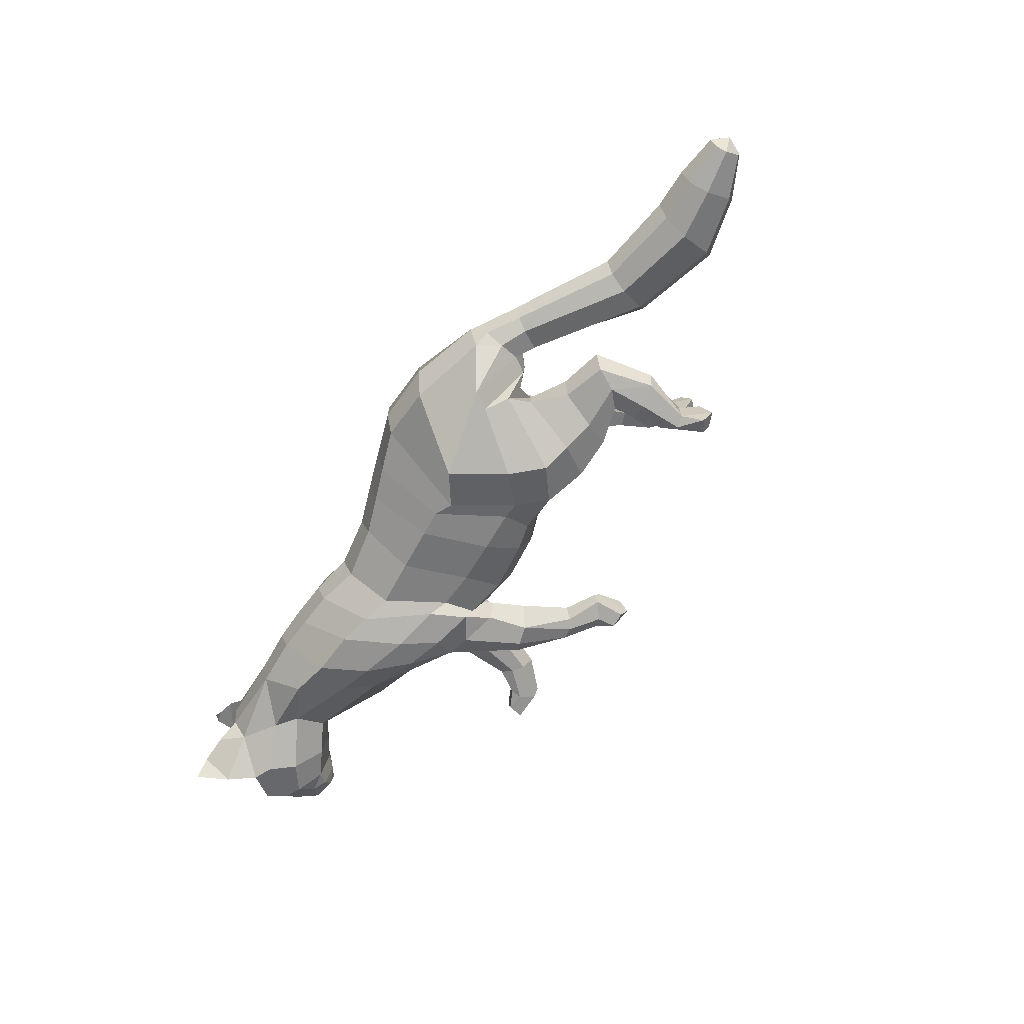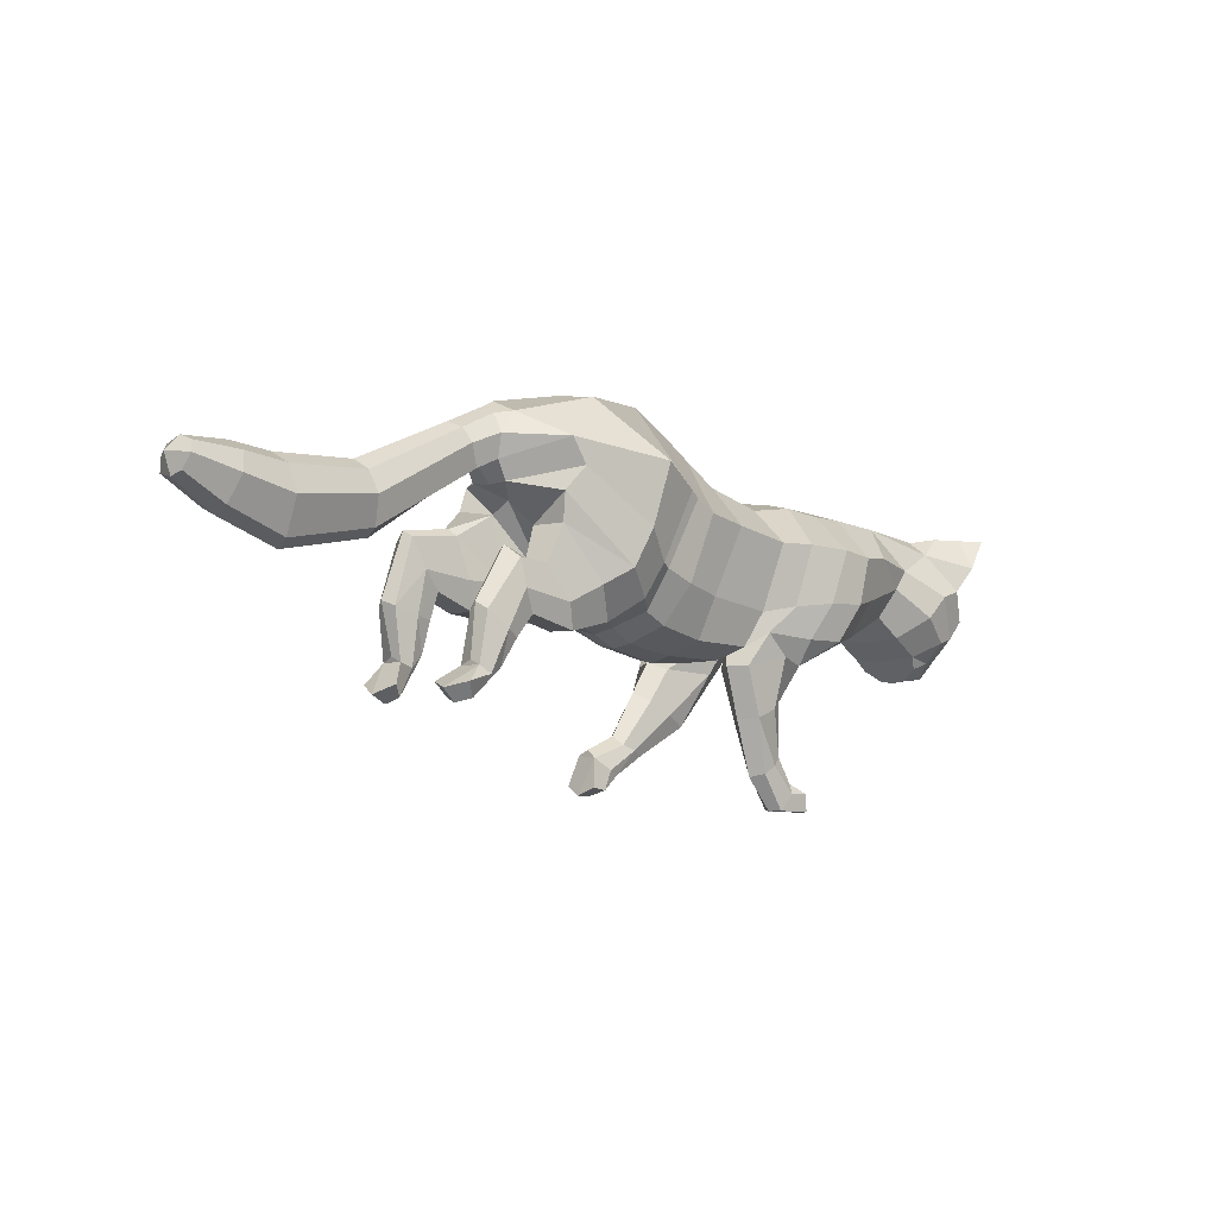
<metadata>
{"format":"obj","ext":"obj","renderer":"f3d","projection":"perspective","resolution":1024,"background":"white","views":[{"elev":-65.5,"azim":-129.2,"up":"+Z"},{"elev":-4.4,"azim":-44.6,"up":"+Y"}]}
</metadata>
<code>
o mesh_cat
v -0.08622 0.1586 0.0567
v -0.09261 0.2637 0.02754
v -0.1268 0.2027 0.03916
v -0.1471 0.2503 0.01679
v -0.1516 0.2081 0.01446
v -0.1576 0.2484 0.01043
v -0.06531 0.142 0.04437
v -0.05303 0.262 0.02418
v -0.006351 0.1195 0.03349
v 0.02415 0.2198 0.01742
v 0.03629 0.1173 0.03353
v 0.06303 0.2084 0.01895
v -0.03783 0.1274 0.03334
v -0.002226 0.2343 0.01986
v 0.04812 0.1266 0.0447
v 0.09582 0.2125 0.02009
v 0.1069 0.1228 0.05362
v 0.1482 0.2087 0.01874
v 0.1398 0.1281 0.03697
v 0.1781 0.2042 0.02408
v 0.1839 0.144 0.02539
v 0.2276 0.1898 0.03251
v 0.2032 0.1307 0.02556
v 0.2438 0.1642 0.04768
v 0.2215 0.1184 0.02536
v 0.2632 0.1516 0.01857
v 0.227 0.1099 0.02169
v 0.2556 0.135 0.01084
v 0.2476 0.1036 0.01136
v -0.02401 0.2474 0.02141
v -0.05242 0.1353 0.03319
v -0.07996 0.128 0.006172
v 0.05153 0.1184 0.006571
v -0.1213 0.1371 0.03806
v -0.1211 0.1372 0.009219
v -0.1146 0.1207 0.03299
v -0.1145 0.121 0.01303
v -0.135 0.1599 0.03268
v -0.135 0.1602 0.01397
v -0.1541 0.1439 0.03565
v -0.1543 0.1452 0.0122
v -0.1467 0.129 0.033
v -0.1467 0.1291 0.01393
v -0.1563 0.1618 0.03284
v -0.1575 0.1657 0.01536
v -0.1675 0.1196 0.03567
v -0.168 0.1207 0.01337
v -0.1578 0.1147 0.03158
v -0.1579 0.1154 0.01594
v -0.1803 0.1304 0.03152
v -0.1804 0.1304 0.01628
v -0.18 0.09306 0.03448
v -0.1809 0.0925 0.0148
v -0.1695 0.09716 0.0307
v -0.1696 0.09719 0.01701
v -0.1868 0.09816 0.03191
v -0.1869 0.09807 0.01604
v -0.1935 0.0789 0.03392
v -0.1961 0.07887 0.01554
v -0.1992 0.08829 0.03799
v -0.2003 0.08882 0.008545
v 0.03441 0.1052 0.03881
v 0.08355 0.1066 0.03879
v 0.0694 0.08216 0.03283
v 0.03569 0.1032 0.01394
v 0.08929 0.1055 0.01475
v 0.04544 0.07242 0.03778
v 0.04559 0.07236 0.01529
v 0.07247 0.08291 0.01476
v 0.07191 0.04809 0.01923
v 0.05667 0.03763 0.01783
v 0.07217 0.04708 0.03064
v 0.05669 0.03664 0.03258
v 0.0799 0.03041 0.01629
v 0.07351 0.01275 0.01788
v 0.0801 0.03019 0.03298
v 0.07222 0.0127 0.03246
v 0.09203 0.02281 0.01505
v 0.09217 0.01182 0.0139
v 0.09193 0.02346 0.0367
v 0.09184 0.01186 0.03723
v -0.073 0.1835 0.05941
v -0.1159 0.2179 0.04591
v -0.1577 0.2207 0.01454
v -0.05297 0.1646 0.04876
v 4.2e-05 0.1472 0.04165
v 0.04511 0.1399 0.04167
v -0.02871 0.153 0.04823
v 0.06745 0.1441 0.05045
v 0.1239 0.1478 0.05795
v 0.1441 0.1515 0.04938
v 0.1928 0.1635 0.03392
v 0.2169 0.1445 0.04441
v 0.2358 0.1141 0.02586
v -0.04851 0.1612 0.04804
v -0.0596 0.2247 0.06089
v -0.03411 0.2097 0.05466
v 0.01558 0.1921 0.05033
v 0.05542 0.1846 0.05034
v -0.01152 0.1977 0.05115
v 0.08079 0.1848 0.05321
v 0.1363 0.1799 0.05504
v 0.1642 0.1818 0.04613
v 0.2019 0.1766 0.03475
v 0.2311 0.1596 0.04648
v 0.2568 0.1439 0.04009
v 0.253 0.1349 0.0228
v -0.02676 0.2057 0.05264
v -0.127 0.2343 0.04631
v -0.1593 0.2355 0.01899
v 0.08137 0.1231 0.05107
v 0.1245 0.2095 0.01832
v 0.0688 0.1173 0.005505
v 0.0633 0.1115 0.0448
v 0.05945 0.07819 0.01118
v 0.06682 0.1034 0.00746
v 0.05945 0.07816 0.0387
v 0.0643 0.04301 0.016
v 0.06445 0.04165 0.03428
v 0.07848 0.02338 0.01395
v 0.07854 0.02329 0.03671
v 0.09462 0.1469 0.0584
v 0.1128 0.1832 0.05594
v 0.2312 0.1024 0.01055
v 0.2651 0.1176 0.004213
v 0.2535 0.1178 0.01992
v 0.2298 0.1997 0.01733
v 0.2576 0.1803 0.01969
v 0.2574 0.1812 0.05085
v 0.2614 0.2021 0.03645
v 0.2442 0.2022 0.02841
v 0.2619 0.1863 0.02609
v 0.2701 0.1979 0.0377
v 0.2726 0.201 0.04812
v -0.1773 0.2282 0.01395
v -0.1711 0.2141 0.01083
v -0.1818 0.2373 0.01016
v -0.247 0.1919 0.01501
v -0.2446 0.1735 0.009324
v -0.2499 0.2059 0.009567
v -0.3063 0.186 0.01973
v -0.306 0.1631 0.009827
v -0.3074 0.2034 0.01322
v -0.3408 0.1944 0.01883
v -0.3457 0.1774 0.01123
v -0.3375 0.2073 0.01383
v -0.3703 0.2026 0.01441
v -0.3733 0.1933 0.01019
v -0.3683 0.2098 0.01164
v -0.1023 0.148 0.0463
v -0.09433 0.1243 0.01039
v -0.1255 0.184 0.03621
v -0.08767 0.1271 0.03518
v -0.1078 0.145 0.005442
v -0.1265 0.1841 0.01112
v -0.07179 0.132 0.02195
v 0.03693 0.1213 0.0169
v -0.01203 0.1106 0.0122
v -0.04592 0.1169 0.01205
v -0.139 0.1632 0.01834
v -0.159 0.1697 0.02137
v -0.1833 0.1349 0.02393
v -0.1864 0.1014 0.0237
v -0.1989 0.07643 0.02438
v -0.207 0.08493 0.02385
v 0.02779 0.1051 0.02587
v 0.03739 0.07102 0.02608
v 0.05013 0.03433 0.02473
v 0.0684 0.01249 0.02509
v 0.09602 0.02158 0.02694
v 0.09777 0.01112 0.02686
v -0.06058 0.1261 0.01194
v 0.0284 0.109 0.01646
v 0.2492 0.1313 0.03706
v 0.2357 0.1278 0.03966
v -0.104 0.1503 -0.000387
v -0.09829 0.2669 3.8e-05
v -0.1366 0.1993 3.3e-05
v -0.1493 0.2576 0
v -0.1515 0.2073 3.9e-05
v -0.1574 0.2534 0
v -0.08284 0.1287 -0.000338
v -0.05574 0.2638 3.2e-05
v -0.01363 0.1063 2e-06
v 0.0283 0.2248 0
v 0.06453 0.2148 0
v -0.04794 0.1142 -0.000135
v -0.002285 0.2393 0
v 0.09629 0.2167 1e-06
v 0.1499 0.2136 1e-06
v 0.1805 0.2083 -0
v 0.1853 0.144 -0
v 0.2311 0.2012 -0
v 0.2015 0.1284 -0
v 0.2549 0.1817 -0
v 0.2162 0.1159 -0
v 0.2634 0.152 -0
v 0.224 0.1069 -0
v 0.2565 0.1354 -0
v 0.2305 0.1009 -0
v 0.2599 0.1104 -0
v -0.02573 0.25 9e-06
v -0.06446 0.1223 -0.000213
v -0.1165 0.1587 -0.05744
v -0.09279 0.2601 -0.0274
v -0.1359 0.2103 -0.0391
v -0.1469 0.25 -0.01676
v -0.1519 0.209 -0.01436
v -0.1576 0.2484 -0.01043
v -0.09367 0.1365 -0.04516
v -0.05424 0.2576 -0.02409
v -0.009332 0.1173 -0.03352
v 0.02414 0.2198 -0.01742
v 0.02055 0.1188 -0.03352
v 0.06159 0.2083 -0.01895
v -0.04405 0.1251 -0.03354
v -0.002979 0.2328 -0.01986
v 0.02374 0.123 -0.04465
v 0.09171 0.2123 -0.02008
v 0.07848 0.1333 -0.05356
v 0.1444 0.2101 -0.01874
v 0.1211 0.1383 -0.03693
v 0.1773 0.2057 -0.02407
v 0.1809 0.1462 -0.02538
v 0.2276 0.1898 -0.03251
v 0.2032 0.1307 -0.02556
v 0.2438 0.1642 -0.04768
v 0.2215 0.1184 -0.02536
v 0.2632 0.1516 -0.01857
v 0.227 0.1099 -0.02169
v 0.2556 0.135 -0.01084
v 0.2476 0.1036 -0.01136
v -0.02551 0.2439 -0.02138
v -0.06303 0.1321 -0.03357
v -0.08664 0.1277 -0.00687
v 0.0367 0.117 -0.006511
v 0.14 0.1201 1.4e-05
v -0.1577 0.1508 -0.03923
v -0.1576 0.1507 -0.01039
v -0.1525 0.1323 -0.03428
v -0.1525 0.1324 -0.01432
v -0.164 0.1769 -0.03351
v -0.1639 0.1769 -0.0148
v -0.1888 0.1552 -0.03672
v -0.1887 0.1555 -0.01325
v -0.178 0.1429 -0.0341
v -0.178 0.1429 -0.01503
v -0.1947 0.1711 -0.03389
v -0.1968 0.1746 -0.0164
v -0.1934 0.1278 -0.03669
v -0.1937 0.1281 -0.01438
v -0.1823 0.1262 -0.03261
v -0.1823 0.1261 -0.01697
v -0.2084 0.1333 -0.03251
v -0.2085 0.1333 -0.01727
v -0.1966 0.09757 -0.03547
v -0.1966 0.09772 -0.01577
v -0.1876 0.1057 -0.0317
v -0.1877 0.1052 -0.01801
v -0.2043 0.1006 -0.03288
v -0.2044 0.1007 -0.01701
v -0.2057 0.07996 -0.03488
v -0.2055 0.08007 -0.01648
v -0.2138 0.08761 -0.03894
v -0.2135 0.08752 -0.009485
v 0.01418 0.1061 -0.03875
v 0.05853 0.1113 -0.03872
v 0.02443 0.06857 -0.03277
v 0.01488 0.104 -0.01388
v 0.06946 0.1114 -0.01469
v 0.004679 0.07937 -0.03772
v 0.000625 0.08317 -0.01523
v 0.02783 0.06671 -0.0147
v -0.005192 0.04762 -0.01917
v -0.02189 0.05481 -0.01777
v -0.006136 0.04662 -0.03058
v -0.02121 0.05521 -0.03252
v -0.02927 0.03548 -0.01623
v -0.04698 0.04652 -0.01781
v -0.02982 0.03546 -0.03292
v -0.04673 0.04778 -0.0324
v -0.04076 0.02614 -0.01499
v -0.05154 0.02809 -0.01384
v -0.0402 0.0261 -0.03664
v -0.05149 0.02844 -0.03716
v -0.1614 0.218 0
v -0.09577 0.1776 -0.05971
v -0.1205 0.2196 -0.04566
v -0.1576 0.2207 -0.01452
v -0.07596 0.1549 -0.04925
v -0.002238 0.1431 -0.04167
v 0.02454 0.1419 -0.04166
v -0.03501 0.1496 -0.04839
v 0.03627 0.1479 -0.05043
v 0.1035 0.1571 -0.0579
v 0.1323 0.1596 -0.04934
v 0.1856 0.1673 -0.03391
v 0.2169 0.1445 -0.04441
v 0.2358 0.1141 -0.02586
v -0.06394 0.1541 -0.04841
v 0.248 0.1032 -0
v -0.06839 0.2117 -0.06055
v -0.0474 0.1934 -0.05462
v 0.01565 0.188 -0.05033
v 0.04863 0.1816 -0.05033
v -0.01512 0.1938 -0.0512
v 0.07014 0.1842 -0.05319
v 0.125 0.1854 -0.055
v 0.1565 0.1858 -0.04611
v 0.2012 0.1771 -0.03475
v 0.2311 0.1597 -0.04648
v 0.2568 0.1439 -0.04009
v 0.253 0.1349 -0.0228
v -0.0341 0.1975 -0.05269
v -0.127 0.2331 -0.04608
v -0.1593 0.2355 -0.01899
v 0.1249 0.2157 2e-06
v 0.05169 0.1277 -0.05101
v 0.1192 0.2107 -0.01831
v 0.05817 0.1171 -0.005439
v 0.03918 0.1103 -0.04474
v 0.01413 0.07437 -0.01112
v 0.04733 0.1012 -0.007396
v 0.01775 0.07373 -0.03864
v -0.01352 0.05126 -0.01594
v -0.01472 0.05019 -0.03421
v -0.03667 0.0387 -0.01389
v -0.03723 0.03889 -0.03665
v 0.06777 0.1515 -0.05834
v 0.09311 0.1872 -0.05591
v 0.2654 0.118 -0
v 0.2312 0.1024 -0.01055
v 0.2651 0.1176 -0.004213
v 0.2535 0.1178 -0.01992
v 0.2298 0.1997 -0.01733
v 0.2576 0.1803 -0.01969
v 0.2574 0.1812 -0.05085
v 0.2614 0.2021 -0.03645
v 0.2442 0.2022 -0.02841
v 0.2619 0.1863 -0.02609
v 0.2701 0.1979 -0.0377
v 0.2726 0.201 -0.04812
v 0.01202 0.1071 0.000321
v 0.04866 0.1166 0.000358
v 0.08786 0.1174 3.5e-05
v 0.06359 0.1169 0.000352
v -0.1712 0.213 0
v -0.1773 0.2282 -0.01395
v -0.1711 0.2141 -0.01083
v -0.185 0.2414 0
v -0.1818 0.2373 -0.01016
v -0.247 0.1918 -0.01501
v -0.2446 0.1736 -0.009324
v -0.2536 0.2124 0
v -0.2427 0.1685 0
v -0.2504 0.2058 -0.009567
v -0.3063 0.186 -0.01973
v -0.3058 0.1631 -0.009827
v -0.3095 0.2108 0
v -0.3044 0.1576 0
v -0.3074 0.2034 -0.01322
v -0.3408 0.1944 -0.01883
v -0.3457 0.1774 -0.01123
v -0.3373 0.2141 0
v -0.3458 0.1728 0
v -0.3375 0.2072 -0.01383
v -0.3703 0.2026 -0.01441
v -0.3733 0.1933 -0.01019
v -0.3681 0.2136 0
v -0.3735 0.1908 0
v -0.3683 0.2098 -0.01164
v -0.3779 0.2043 0
v -0.1357 0.1543 -0.04725
v -0.1188 0.1265 -0.01148
v -0.1434 0.1949 -0.03652
v -0.123 0.1291 -0.03631
v -0.1336 0.1499 -0.006438
v -0.1389 0.1913 -0.01136
v -0.08705 0.1303 -0.02263
v 0.01913 0.1183 -0.01685
v -0.01344 0.1088 -0.01222
v -0.04794 0.1164 -0.01232
v -0.1673 0.1812 -0.01914
v -0.199 0.178 -0.02241
v -0.2127 0.1367 -0.02492
v -0.205 0.1039 -0.02467
v -0.209 0.07631 -0.02533
v -0.2193 0.08183 -0.02478
v 0.008116 0.1086 -0.02581
v -0.00488 0.08871 -0.02602
v -0.02471 0.06047 -0.02466
v -0.04604 0.05159 -0.02503
v -0.04265 0.02247 -0.02687
v -0.05319 0.02269 -0.0268
v -0.06508 0.1251 -0.01236
v 0.01273 0.1114 -0.01645
v 0.2492 0.1313 -0.03706
v 0.2357 0.1278 -0.03966
f 39 154 35
f 20 22 127
f 4 110 109
f 116 33 113
f 157 11 173
f 176 155 178
f 58 54 52 60
f 176 182 32
f 51 41 47
f 50 40 44
f 55 47 49
f 46 54 48
f 53 55 59
f 237 66 345
f 157 65 166
f 114 15 62
f 116 69 115
f 118 74 120
f 17 63 19
f 103 92 104
f 83 5 3
f 152 1 3
f 20 104 22
f 178 5 180
f 74 78 120
f 76 121 80
f 119 76 72
f 117 72 64
f 66 113 345
f 22 131 127
f 130 129 134
f 132 130 133
f 133 130 134
f 39 155 154
f 25 27 94
f 54 58 164
f 345 113 346
f 33 343 344
f 286 136 347
f 151 176 32
f 343 157 173
f 32 172 156
f 155 39 160
f 89 15 111 122
f 164 54 55
f 132 133 129
f 133 134 129
f 23 194 196 25
f 124 27 198
f 4 6 110
f 116 65 33
f 157 15 11
f 152 155 160 38
f 176 154 155
f 37 35 154
f 51 45 41
f 35 37 43 41
f 50 46 40
f 55 53 47
f 46 52 54
f 52 56 60
f 156 7 153
f 157 33 65
f 116 66 69
f 118 70 74
f 67 73 119
f 103 91 92
f 301 201 29
f 152 150 1
f 20 103 104
f 10 185 188 14
f 109 110 84
f 119 121 76
f 63 17 111
f 66 116 113
f 22 24 129
f 132 131 130
f 286 84 136
f 343 33 157
f 155 152 3
f 126 94 29
f 77 169 75
f 75 79 171
f 76 80 170
f 60 56 165
f 56 163 57
f 200 124 198
f 94 175 25
f 107 174 126
f 151 37 154 176
f 165 164 58 60
f 7 31 95 85
f 105 24 22 104
f 59 164 165 61
f 178 155 3 5
f 102 90 91 103
f 364 369 149 146
f 114 63 111 15
f 72 76 74 70
f 343 173 158 184
f 139 142 360 355
f 85 95 108 97
f 141 144 145 142
f 145 148 370 365
f 173 11 9 158
f 5 84 286 180
f 123 122 90 102
f 38 34 150 152
f 1 7 85 82
f 21 19 237 192
f 101 89 122 123
f 372 370 148 147
f 46 48 42 40
f 128 127 131 132
f 179 181 6 4
f 108 100 14 30
f 93 105 104 92
f 53 59 61 57
f 91 19 21 92
f 23 21 192 194
f 156 153 151 32
f 73 168 169 77
f 174 175 94 126
f 43 49 47 41
f 120 78 79 75
f 31 13 88 95
f 73 77 121 119
f 33 344 346 113
f 350 354 140 137
f 128 132 129 24
f 114 117 64 63
f 157 166 62 15
f 126 125 28 107
f 2 96 97 8
f 23 93 92 21
f 84 110 135 136
f 87 11 15 89
f 144 147 148 145
f 6 181 350 137
f 34 40 42 36
f 65 68 167 166
f 177 2 8 183
f 2 4 109 96
f 197 26 28 199
f 99 87 89 101
f 129 130 131 22
f 372 147 149 369
f 144 146 149 147
f 146 144 141 143
f 39 35 41 45
f 107 26 106 174
f 110 6 137 135
f 74 76 170 78
f 24 105 174 106
f 57 61 165 56
f 122 111 17 90
f 163 56 50 162
f 1 150 153 7
f 12 186 185 10
f 62 166 167 67
f 83 82 96 109
f 175 174 105 93
f 139 138 141 142
f 52 46 50 56
f 197 195 128 26
f 95 88 100 108
f 158 9 13 159
f 100 98 10 14
f 36 37 151 153
f 156 172 31 7
f 160 161 44 38
f 71 168 167 68
f 34 38 44 40
f 13 9 86 88
f 16 101 123 112
f 71 75 169 168
f 199 28 125 331
f 90 17 19 91
f 347 136 139 355
f 18 102 103 20
f 83 109 84 5
f 24 106 26 128
f 70 118 115 69
f 79 78 170 171
f 62 67 117 114
f 81 80 121 77
f 160 39 45 161
f 201 125 126 29
f 186 12 16 189
f 45 51 162 161
f 19 63 66 237
f 2 177 179 4
f 36 42 43 37
f 86 9 11 87
f 142 145 365 360
f 82 85 97 96
f 196 198 27 25
f 48 54 55 49
f 18 20 191 190
f 82 83 3 1
f 42 48 49 43
f 135 137 140 138
f 301 29 124 200
f 97 108 30 8
f 44 161 162 50
f 98 86 87 99
f 98 99 12 10
f 63 64 69 66
f 112 317 189 16
f 136 135 138 139
f 170 80 81 171
f 12 99 101 16
f 18 190 317 112
f 127 128 195 193
f 159 172 203 187
f 54 164 59 55
f 202 30 14 188
f 183 8 30 202
f 127 193 191 20
f 150 34 36 153
f 354 359 143 140
f 167 168 73 67
f 51 47 53 57
f 71 118 120 75
f 65 116 115 68
f 68 115 118 71
f 88 86 98 100
f 138 140 143 141
f 51 57 163 162
f 112 123 102 18
f 359 364 146 143
f 187 184 158 159
f 81 77 75 171
f 94 27 124 29
f 107 28 26
f 67 119 72 117
f 201 331 125
f 175 93 23 25
f 32 182 203 172
f 64 72 70 69
f 13 31 172 159
f 243 239 377
f 223 335 225
f 207 315 316
f 323 320 236
f 380 396 214
f 176 178 378
f 262 264 256 258
f 176 235 182
f 255 251 245
f 254 248 244
f 259 253 251
f 250 252 258
f 257 263 259
f 237 345 270
f 380 389 269
f 321 266 218
f 323 322 273
f 325 327 278
f 220 222 267
f 309 310 297
f 288 206 208
f 375 206 204
f 223 225 310
f 178 180 208
f 278 327 282
f 280 284 328
f 326 276 280
f 324 268 276
f 270 345 320
f 225 335 339
f 338 342 337
f 340 341 338
f 341 342 338
f 243 377 378
f 228 299 230
f 258 387 262
f 345 346 320
f 236 344 343
f 286 347 349
f 374 235 176
f 343 396 380
f 235 379 395
f 378 383 243
f 294 329 318 218
f 387 259 258
f 340 337 341
f 341 337 342
f 226 228 196 194
f 332 198 230
f 207 316 209
f 323 236 269
f 380 214 218
f 375 242 383 378
f 176 378 377
f 241 377 239
f 255 245 249
f 239 245 247 241
f 254 244 250
f 259 251 257
f 250 258 256
f 256 264 260
f 379 376 210
f 380 269 236
f 323 273 270
f 325 278 274
f 271 326 277
f 309 297 296
f 301 232 201
f 375 204 373
f 223 310 309
f 213 217 188 185
f 315 289 316
f 326 280 328
f 267 318 220
f 270 320 323
f 225 337 227
f 340 338 339
f 286 349 289
f 343 380 236
f 378 206 375
f 334 232 299
f 281 279 392
f 279 394 283
f 280 393 284
f 264 388 260
f 260 261 386
f 200 198 332
f 299 228 398
f 313 334 397
f 374 176 377 241
f 388 264 262 387
f 210 290 300 234
f 311 310 225 227
f 263 265 388 387
f 178 208 206 378
f 308 309 296 295
f 364 366 371 369
f 321 218 318 267
f 276 274 278 280
f 343 184 381 396
f 353 355 360 358
f 290 303 314 300
f 357 358 363 362
f 363 365 370 368
f 396 381 212 214
f 208 180 286 289
f 330 308 295 329
f 242 375 373 238
f 204 287 290 210
f 224 192 237 222
f 307 330 329 294
f 372 367 368 370
f 250 244 246 252
f 336 340 339 335
f 179 207 209 181
f 314 233 217 306
f 298 297 310 311
f 257 261 265 263
f 296 297 224 222
f 226 194 192 224
f 379 235 374 376
f 277 281 392 391
f 397 334 299 398
f 247 245 251 253
f 327 279 283 282
f 234 300 293 216
f 277 326 328 281
f 236 320 346 344
f 350 351 356 354
f 336 227 337 340
f 321 267 268 324
f 380 218 266 389
f 334 313 231 333
f 205 211 303 302
f 226 224 297 298
f 289 349 348 316
f 292 294 218 214
f 362 363 368 367
f 209 351 350 181
f 238 240 246 244
f 269 389 390 272
f 177 183 211 205
f 205 302 315 207
f 197 199 231 229
f 305 307 294 292
f 337 225 339 338
f 372 369 371 367
f 362 367 371 366
f 366 361 357 362
f 243 249 245 239
f 313 397 312 229
f 316 348 351 209
f 278 282 393 280
f 227 312 397 311
f 261 260 388 265
f 329 295 220 318
f 386 385 254 260
f 204 210 376 373
f 215 213 185 186
f 266 271 390 389
f 288 315 302 287
f 398 298 311 397
f 353 358 357 352
f 256 260 254 250
f 197 229 336 195
f 300 314 306 293
f 381 382 216 212
f 306 217 213 304
f 240 376 374 241
f 379 210 234 395
f 383 242 248 384
f 275 272 390 391
f 238 244 248 242
f 216 293 291 212
f 219 319 330 307
f 275 391 392 279
f 199 331 333 231
f 295 296 222 220
f 347 355 353 349
f 221 223 309 308
f 288 208 289 315
f 227 336 229 312
f 274 273 322 325
f 283 394 393 282
f 266 321 324 271
f 285 281 328 284
f 383 384 249 243
f 201 232 334 333
f 186 189 219 215
f 249 384 385 255
f 222 237 270 267
f 205 207 179 177
f 240 241 247 246
f 291 292 214 212
f 358 360 365 363
f 287 302 303 290
f 196 228 230 198
f 252 253 259 258
f 221 190 191 223
f 287 204 206 288
f 246 247 253 252
f 348 352 356 351
f 301 200 332 232
f 303 211 233 314
f 248 254 385 384
f 304 305 292 291
f 304 213 215 305
f 267 270 273 268
f 319 219 189 317
f 349 353 352 348
f 393 394 285 284
f 215 219 307 305
f 221 319 317 190
f 335 193 195 336
f 382 187 203 395
f 258 259 263 387
f 202 188 217 233
f 183 202 233 211
f 335 223 191 193
f 373 376 240 238
f 354 356 361 359
f 390 271 277 391
f 255 261 257 251
f 275 279 327 325
f 269 272 322 323
f 272 275 325 322
f 293 306 304 291
f 352 357 361 356
f 255 385 386 261
f 319 221 308 330
f 359 361 366 364
f 187 382 381 184
f 285 394 279 281
f 299 232 332 230
f 313 229 231
f 271 324 276 326
f 201 333 331
f 398 228 226 298
f 235 395 203 182
f 268 273 274 276
f 216 382 395 234

</code>
